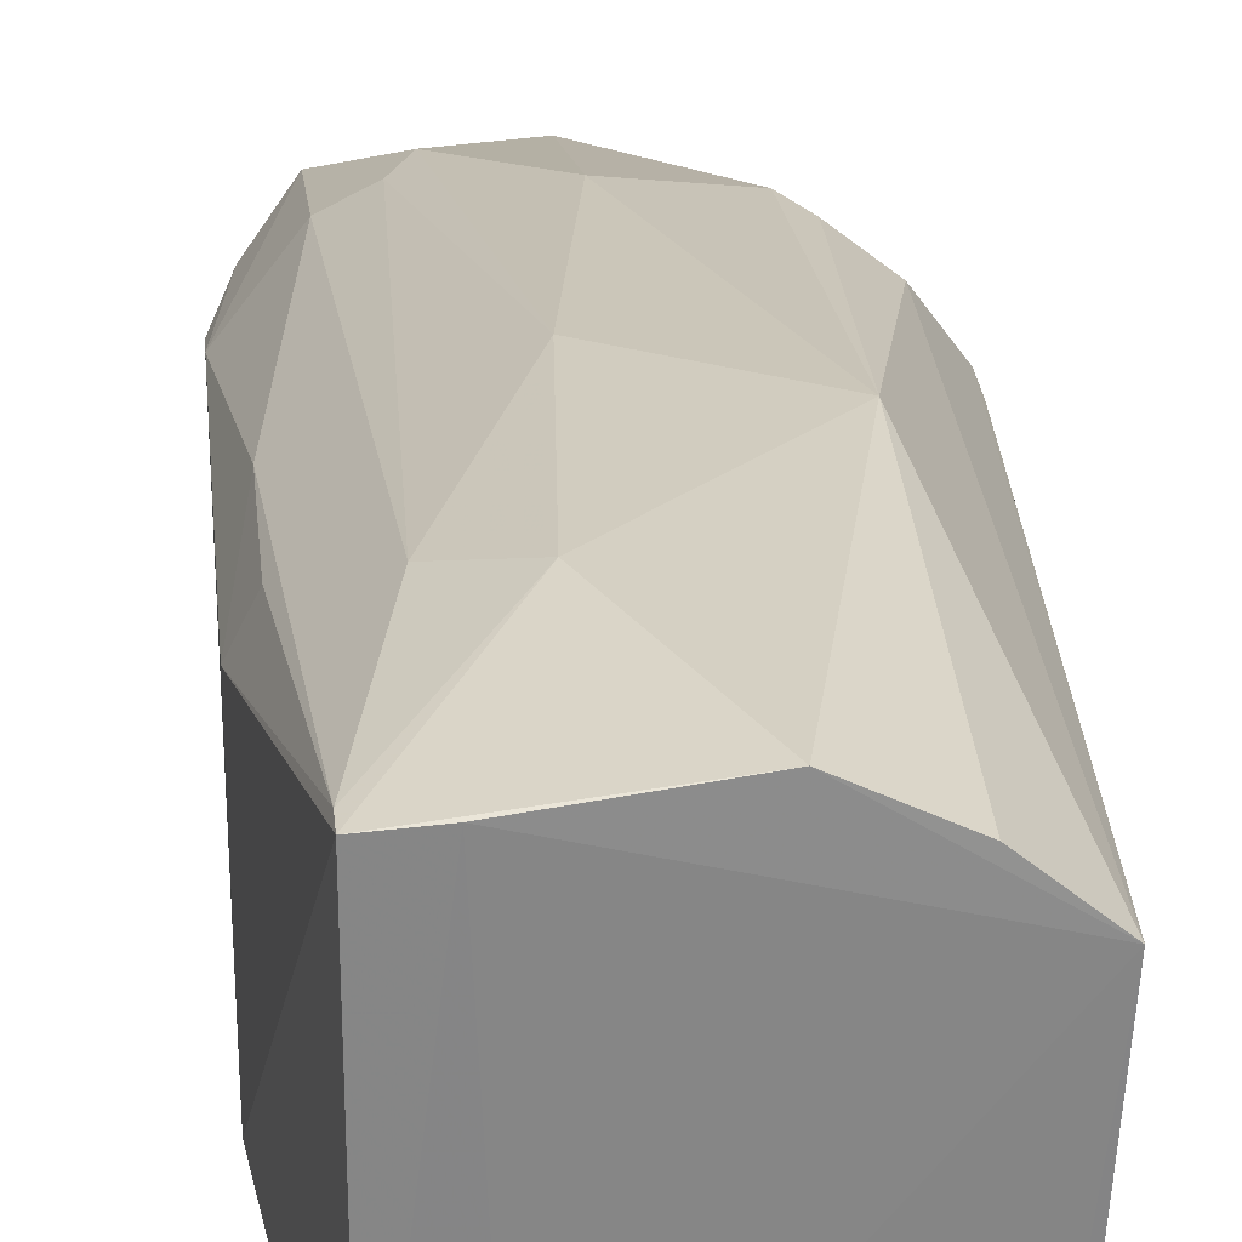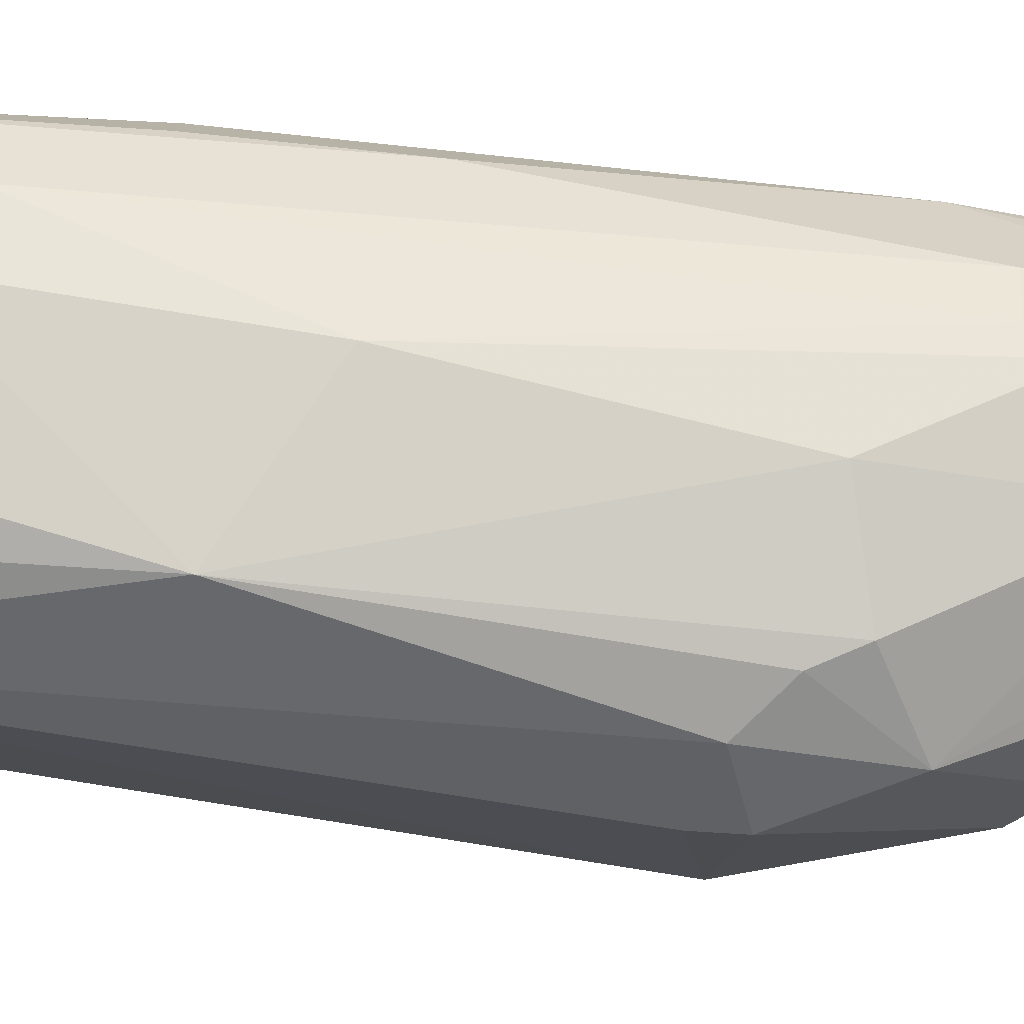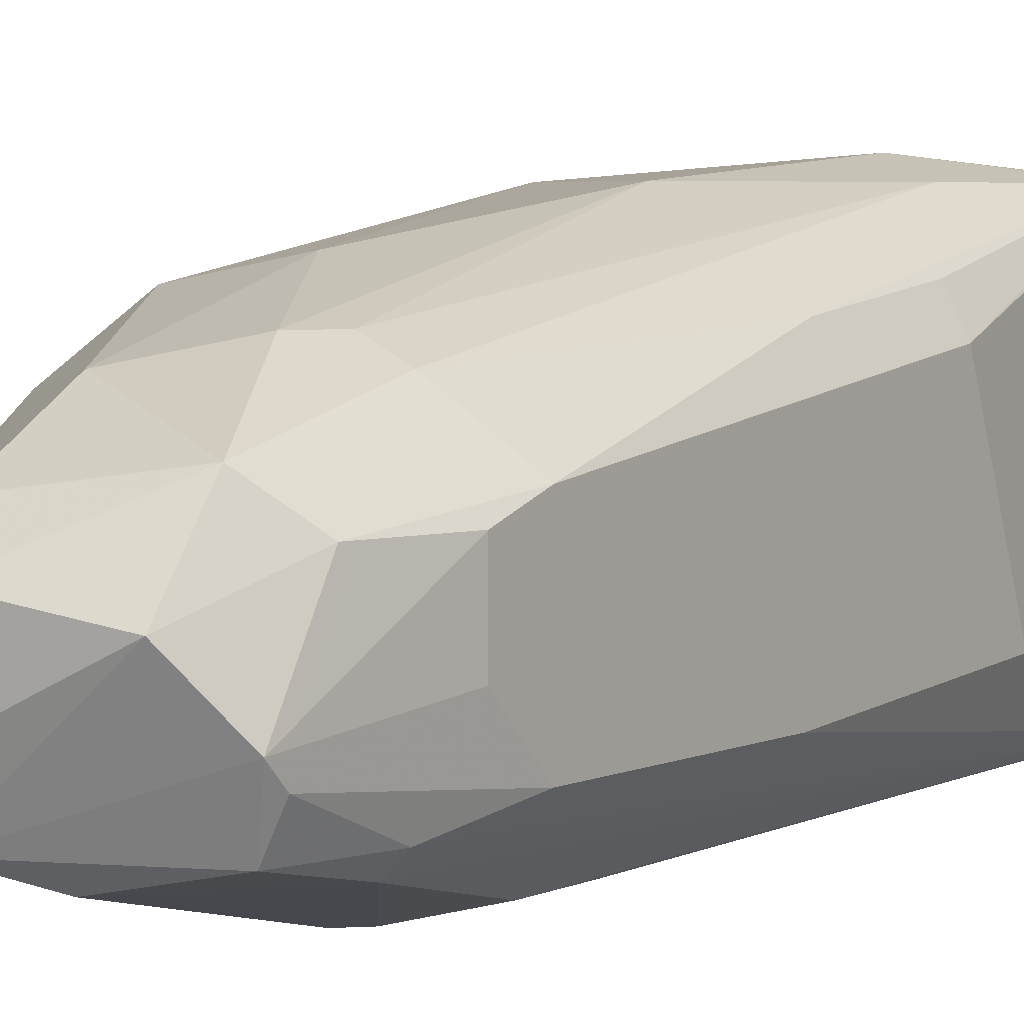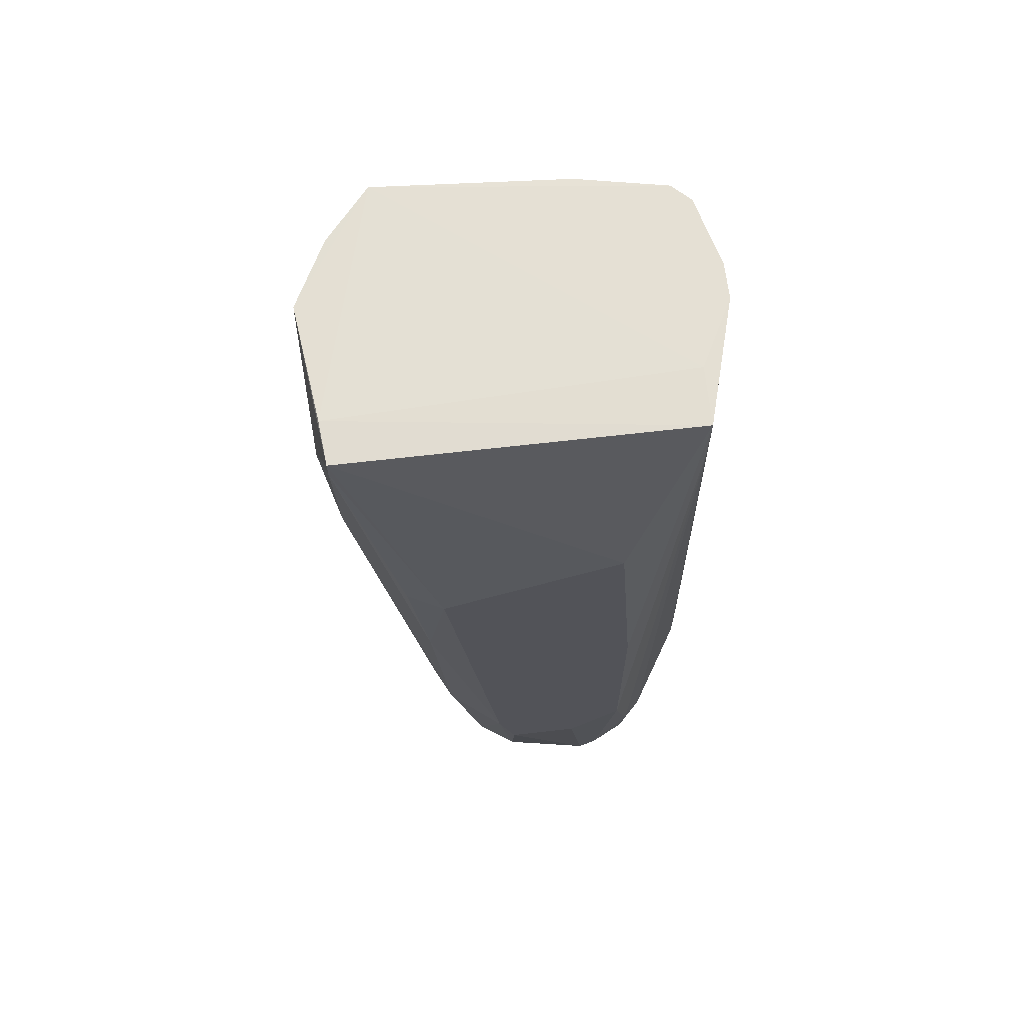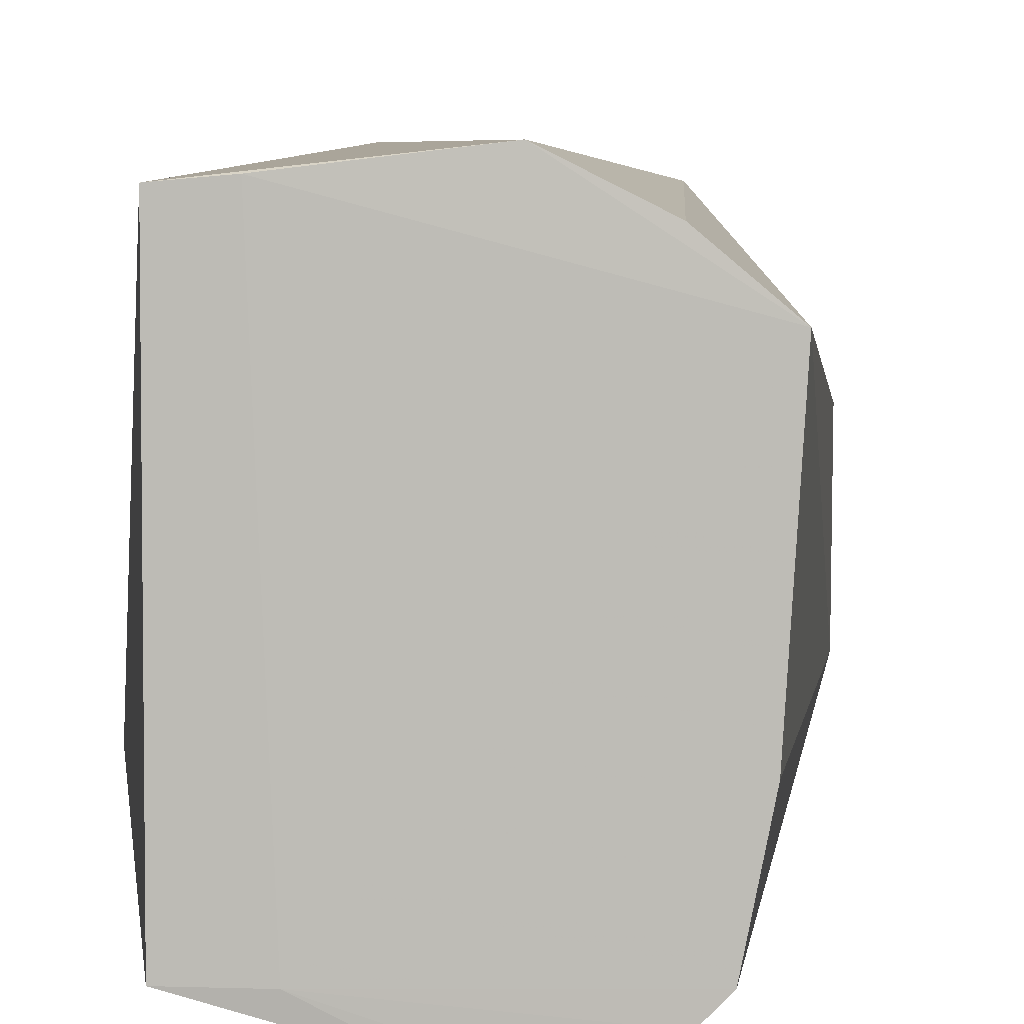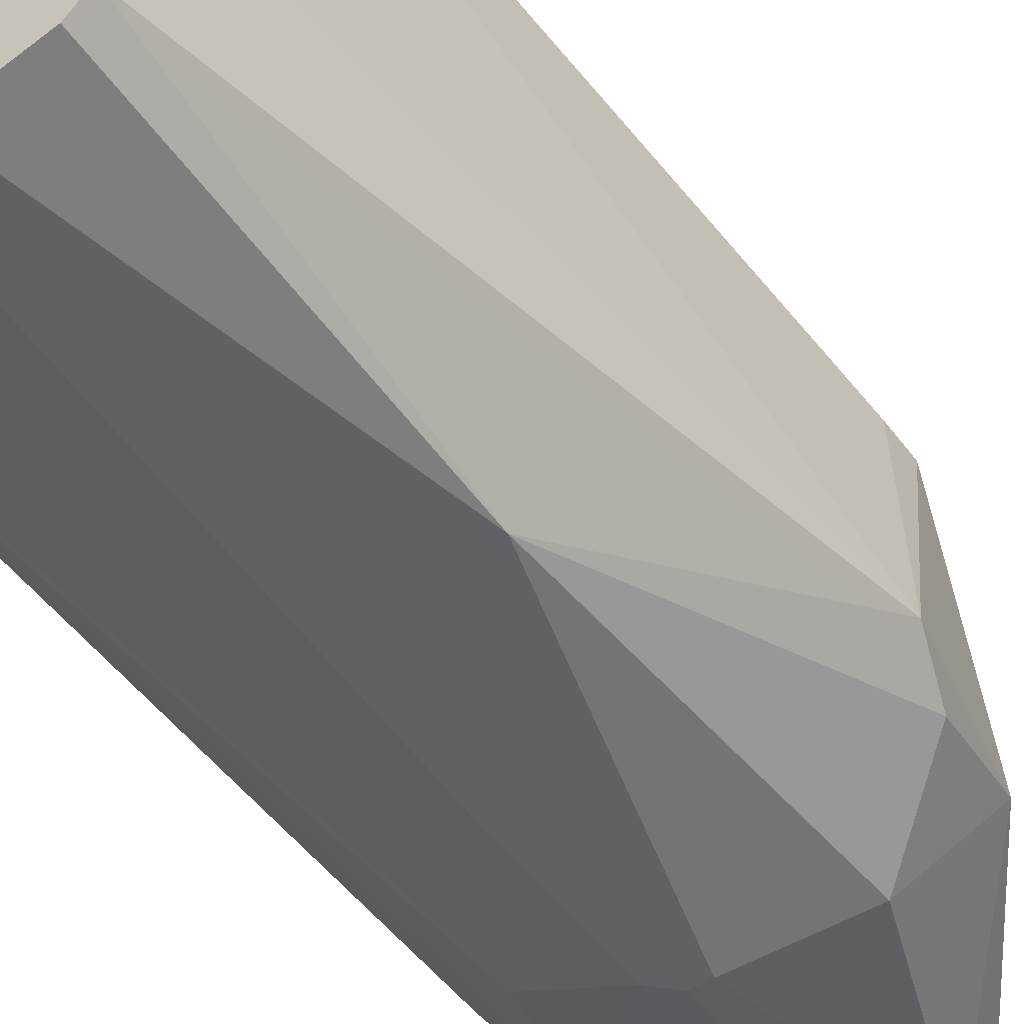
<metadata>
{"format":"obj","ext":"obj","renderer":"f3d","projection":"perspective","resolution":1024,"background":"white","views":[{"elev":28.3,"azim":174.4,"up":"+Z"},{"elev":74.9,"azim":-86.5,"up":"+Z"},{"elev":4.5,"azim":34.6,"up":"+Z"},{"elev":66.4,"azim":83.4,"up":"+Y"},{"elev":5.0,"azim":-178.5,"up":"+Z"},{"elev":-48.5,"azim":-145.4,"up":"+Z"}]}
</metadata>
<code>
v -0.002102 -0.01103 0.01831
v 0.001313 -0.08274 0.002942
v -0.002102 -0.01103 -0.01413
v -0.01747 -0.01103 -0.01755
v -0.03283 -0.06908 0.006357
v -0.01064 -0.0964 -0.01242
v -0.006198 -0.01083 0.01867
v 0.001313 -0.03152 -0.007302
v -0.01235 -0.0725 -0.01755
v -0.01576 -0.09811 0.004649
v -0.007572 -0.01089 -0.0142
v -0.02884 -0.01092 0.01258
v 0.001313 -0.03835 0.009771
v -0.0003946 -0.08616 -0.01072
v -0.01405 -0.01103 -0.01755
v -0.03113 -0.0725 -0.00901
v -0.003809 -0.09982 -0.0004728
v -0.0243 -0.04177 0.01831
v -0.008932 -0.08445 0.01148
v -0.02601 -0.01103 -0.01413
v -0.0003946 -0.05201 0.01148
v 0.001313 -0.05543 -0.00901
v -0.005517 -0.07079 -0.01584
v -0.0243 -0.07762 -0.01413
v -0.02771 -0.08616 -0.00218
v -0.01747 -0.1015 -0.007302
v -0.0003946 -0.0964 -0.005595
v -0.0243 -0.07421 0.01319
v -0.02942 -0.06738 0.01148
v -0.01747 -0.01103 0.02002
v -0.01235 -0.0486 0.01831
v -0.003809 -0.0947 0.006357
v -0.0243 -0.01103 -0.01584
v -0.03283 -0.06738 -0.007302
v -0.0003946 -0.03835 0.01319
v 0.001313 -0.07762 0.004649
v -0.005517 -0.02981 0.01831
v 0.001313 -0.07762 -0.00901
v -0.002102 -0.01616 -0.01413
v -0.005517 -0.06396 -0.01584
v -0.002102 -0.0947 -0.01072
v -0.01576 -0.07421 -0.01755
v -0.02942 -0.07762 0.008064
v -0.01405 -0.1015 0.001235
v -0.01918 -0.09982 0.001235
v -0.01576 -0.09982 -0.01072
v -0.02942 -0.08274 -0.005595
v -0.01576 -0.08957 0.009771
v -0.02601 -0.07079 0.01319
v -0.02384 -0.01104 0.0168
v -0.01576 -0.0725 0.01489
v -0.01064 -0.0264 0.02002
v -0.003809 -0.08104 0.009771
v -0.0003946 -0.09128 0.002942
v -0.0243 -0.04347 -0.01755
v -0.03283 -0.06567 0.006357
v -0.02771 -0.01103 -0.005595
v -0.002102 -0.01274 0.01831
v -0.007224 -0.08104 0.01148
v -0.0003946 -0.0947 -0.007302
v 0.001313 -0.08274 -0.003888
v -0.002102 -0.08616 -0.01242
v -0.01235 -0.05884 -0.01755
v -0.01405 -0.07421 -0.01755
f 7 1 3
f 8 3 1
f 11 7 3
f 12 7 11
f 13 8 1
f 13 2 8
f 15 9 4
f 15 11 3
f 15 4 11
f 20 12 11
f 22 3 8
f 22 8 2
f 29 18 12
f 29 12 5
f 30 7 12
f 30 1 7
f 33 20 11
f 33 11 4
f 35 21 13
f 36 2 13
f 36 13 21
f 38 3 22
f 38 22 2
f 39 23 3
f 39 38 14
f 39 3 38
f 40 15 3
f 40 3 23
f 40 23 9
f 42 4 9
f 43 5 25
f 43 29 5
f 44 26 17
f 44 32 10
f 44 17 32
f 45 25 26
f 45 43 25
f 45 10 43
f 45 44 10
f 45 26 44
f 46 6 41
f 46 41 27
f 46 27 17
f 46 17 26
f 46 42 6
f 46 24 42
f 47 26 25
f 47 46 26
f 47 16 24
f 47 24 46
f 47 34 16
f 47 25 5
f 47 5 34
f 48 32 19
f 48 10 32
f 48 43 10
f 48 28 43
f 49 28 18
f 49 18 29
f 49 43 28
f 49 29 43
f 50 30 12
f 50 12 18
f 50 18 30
f 51 19 31
f 51 48 19
f 51 28 48
f 51 31 18
f 51 18 28
f 52 30 18
f 52 18 31
f 52 31 37
f 52 1 30
f 53 19 32
f 53 36 21
f 53 32 36
f 54 27 2
f 54 36 32
f 54 2 36
f 54 32 17
f 54 17 27
f 55 24 16
f 55 16 34
f 55 34 20
f 55 20 33
f 55 42 24
f 55 33 4
f 55 4 42
f 56 34 5
f 56 5 12
f 56 12 34
f 57 34 12
f 57 12 20
f 57 20 34
f 58 35 13
f 58 13 1
f 58 21 35
f 58 52 37
f 58 1 52
f 58 53 21
f 58 37 53
f 59 37 31
f 59 31 19
f 59 53 37
f 59 19 53
f 60 14 38
f 60 41 14
f 60 27 41
f 61 38 2
f 61 2 27
f 61 60 38
f 61 27 60
f 62 39 14
f 62 23 39
f 62 14 41
f 62 9 23
f 62 41 6
f 62 6 9
f 63 40 9
f 63 9 15
f 63 15 40
f 64 42 9
f 64 9 6
f 64 6 42

</code>
